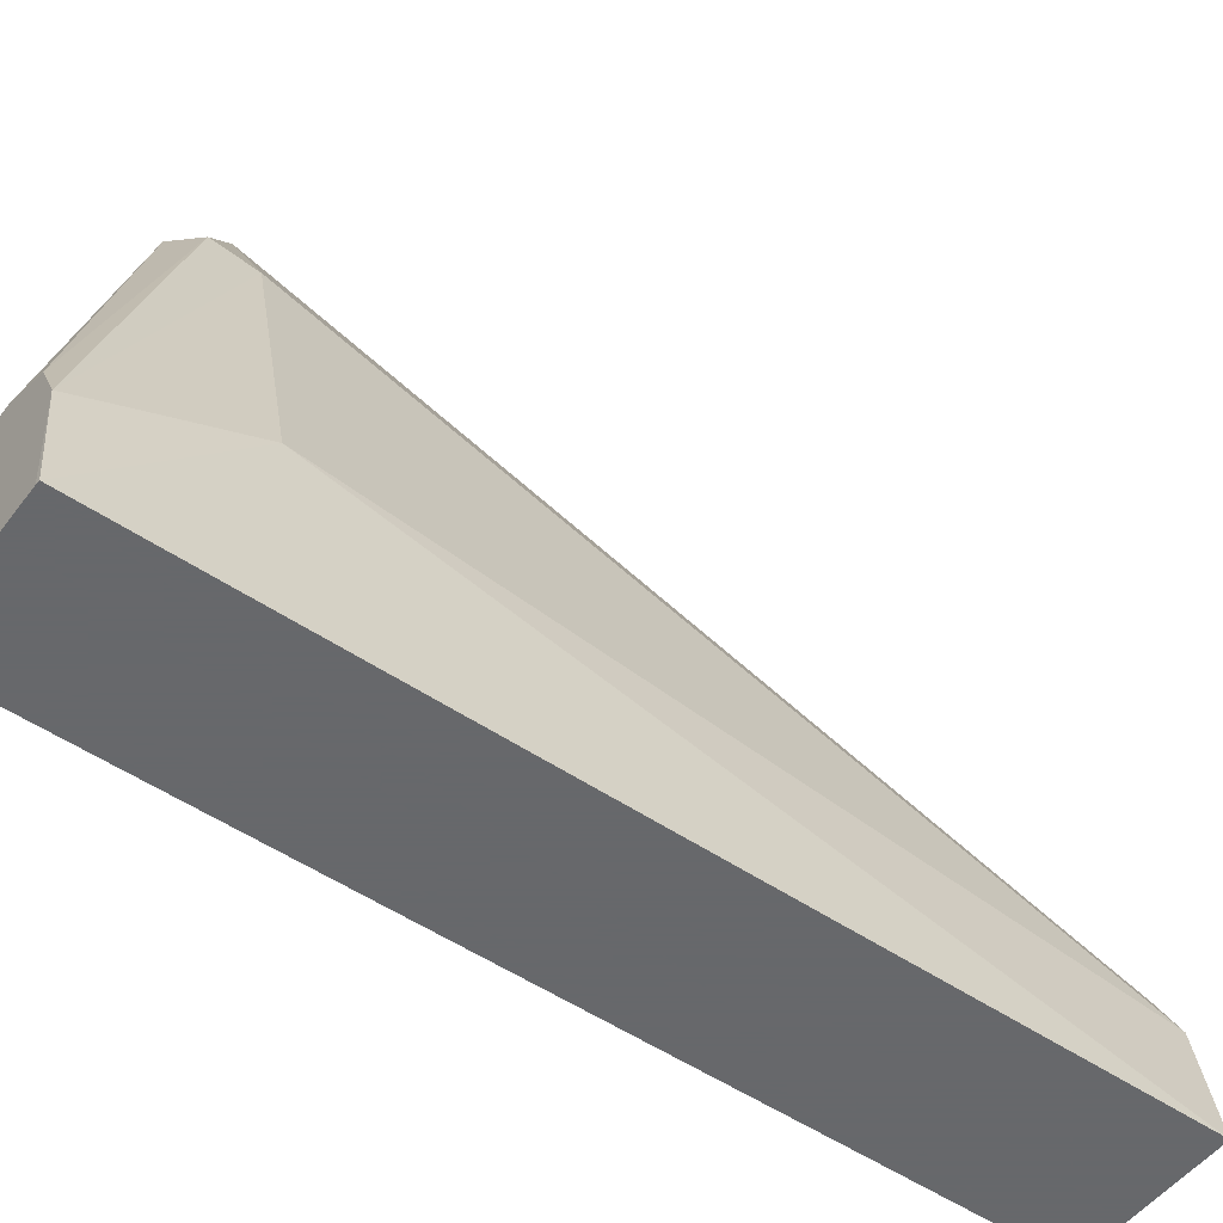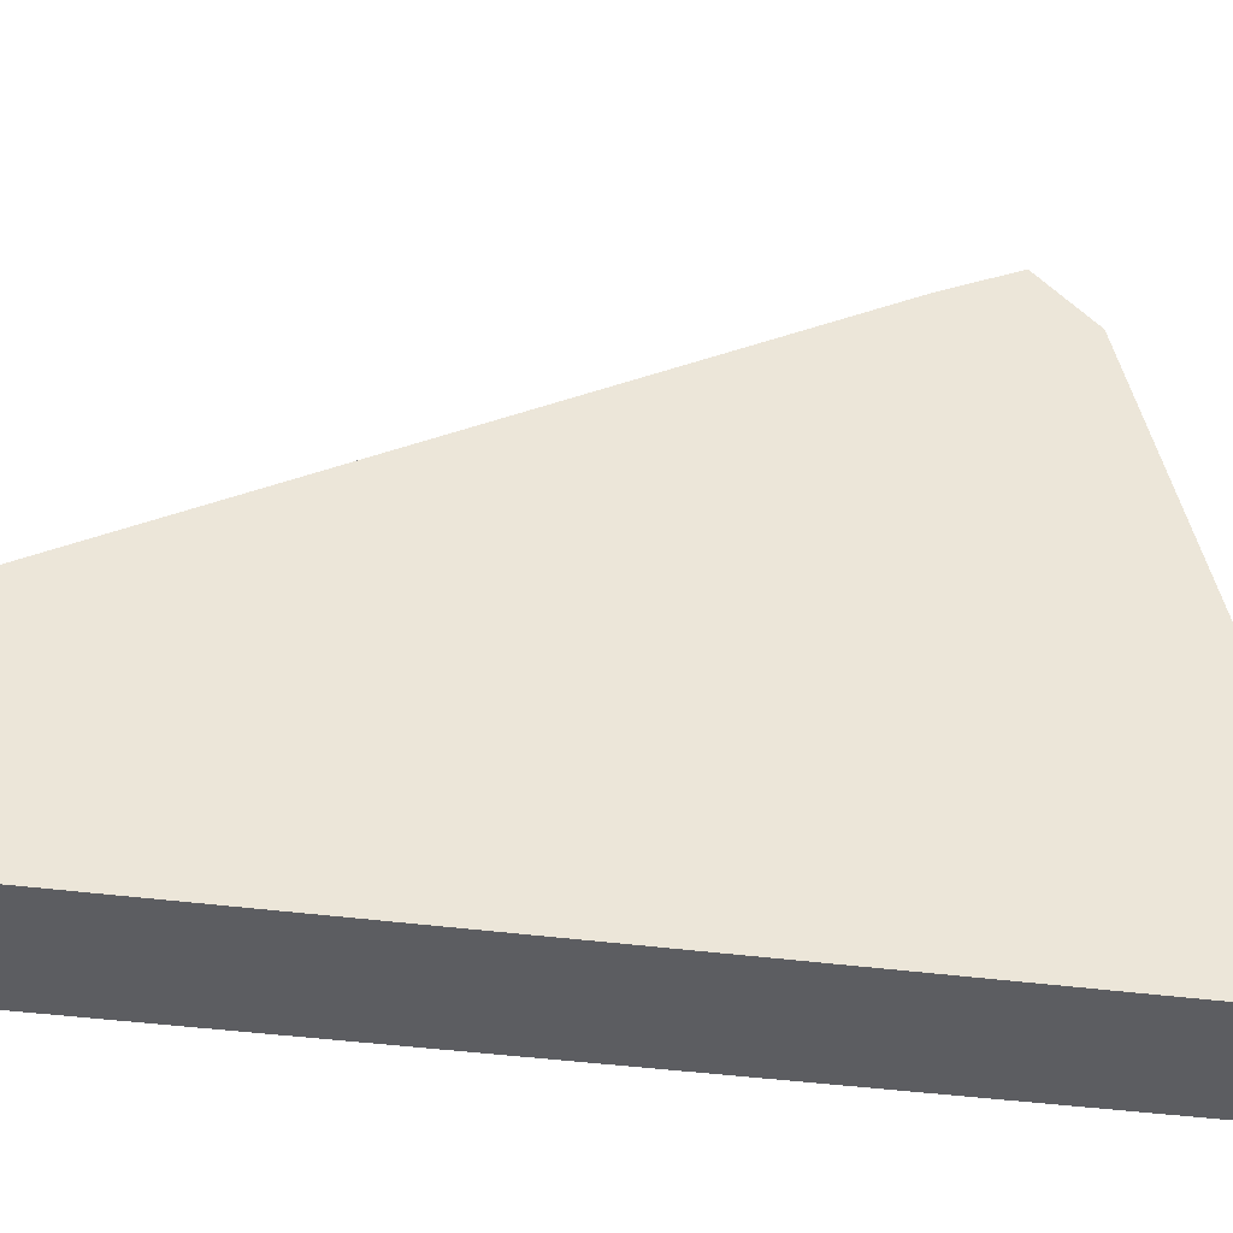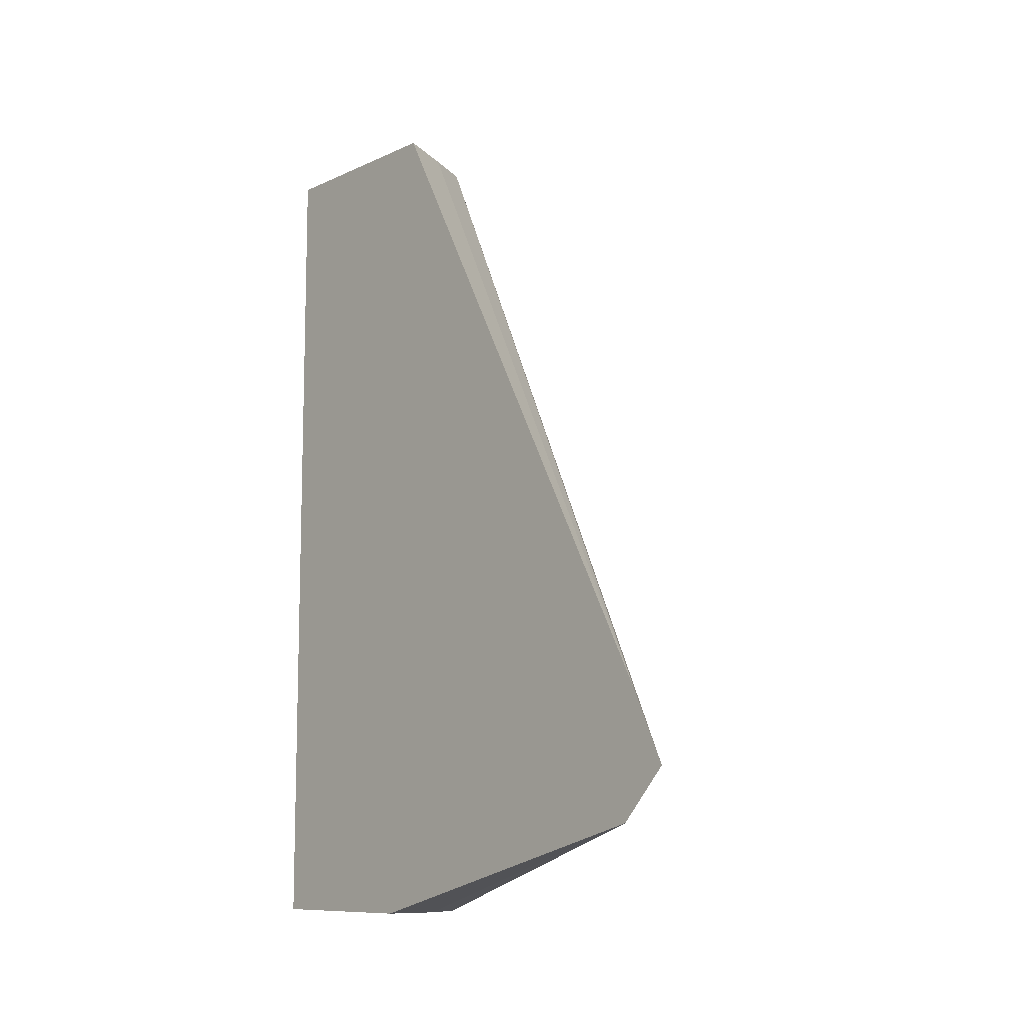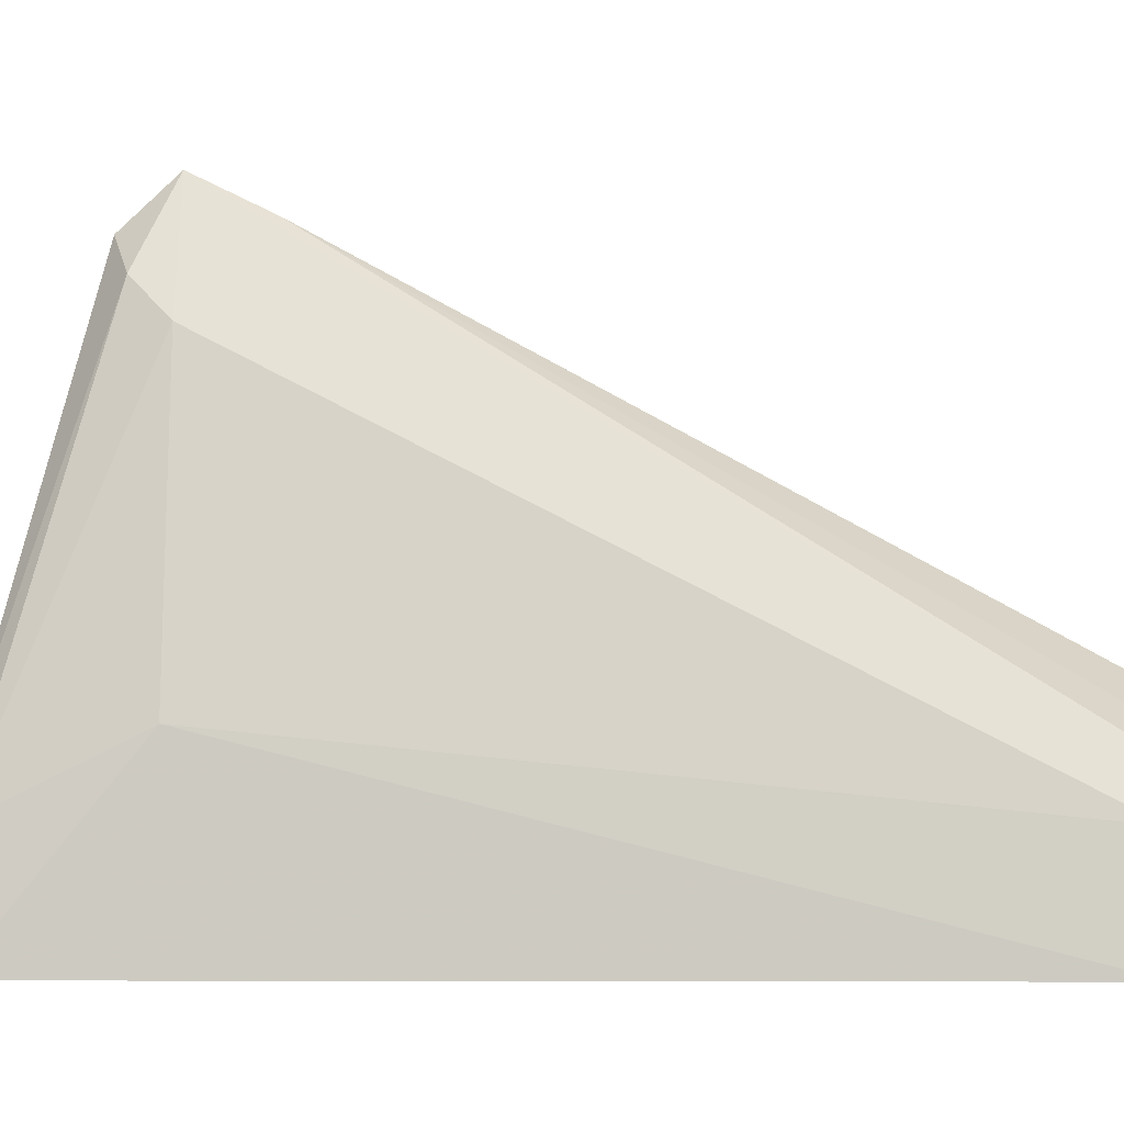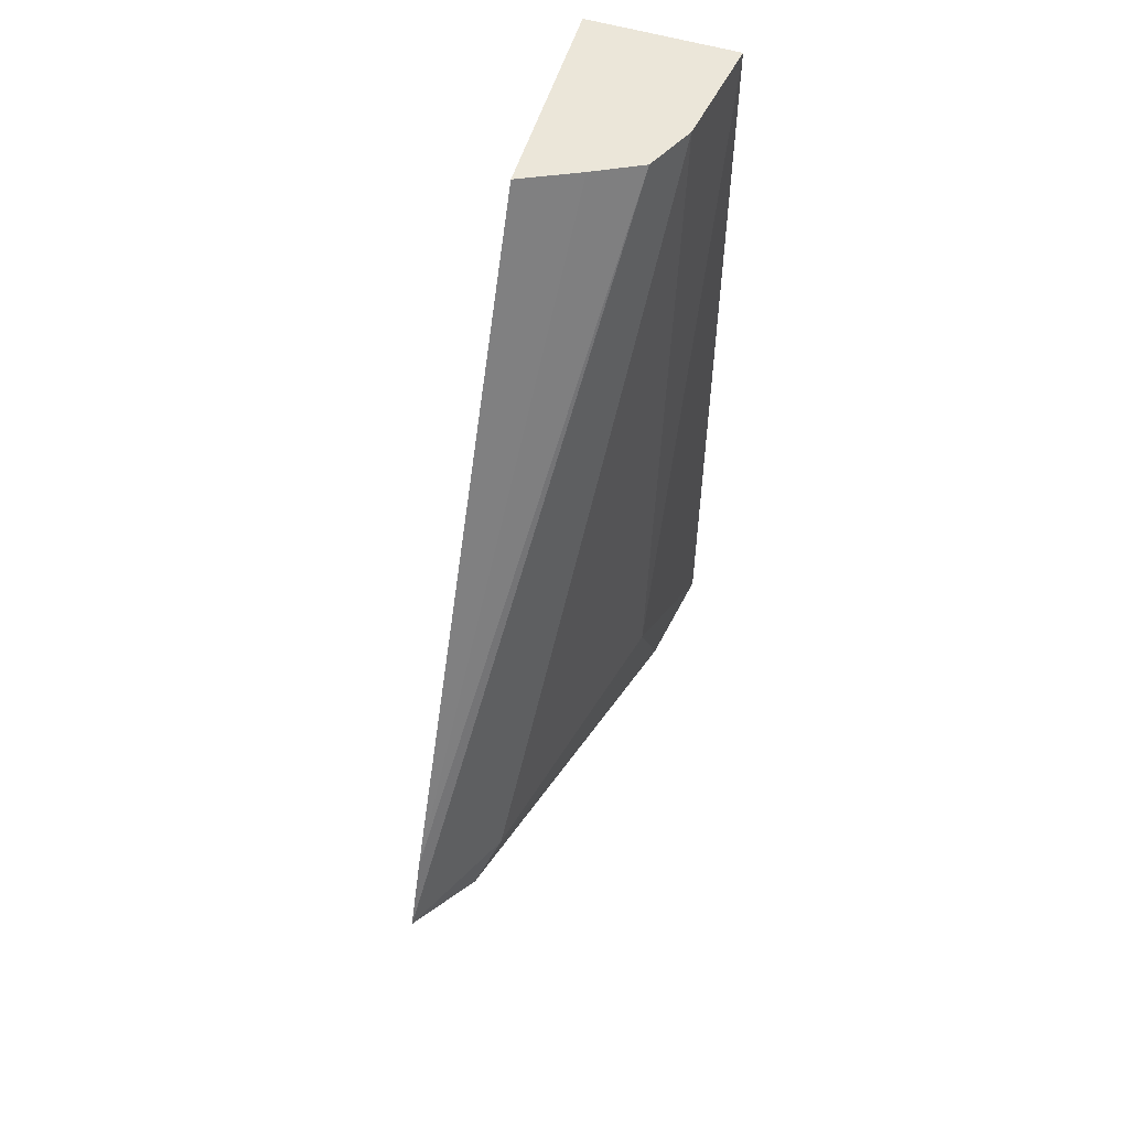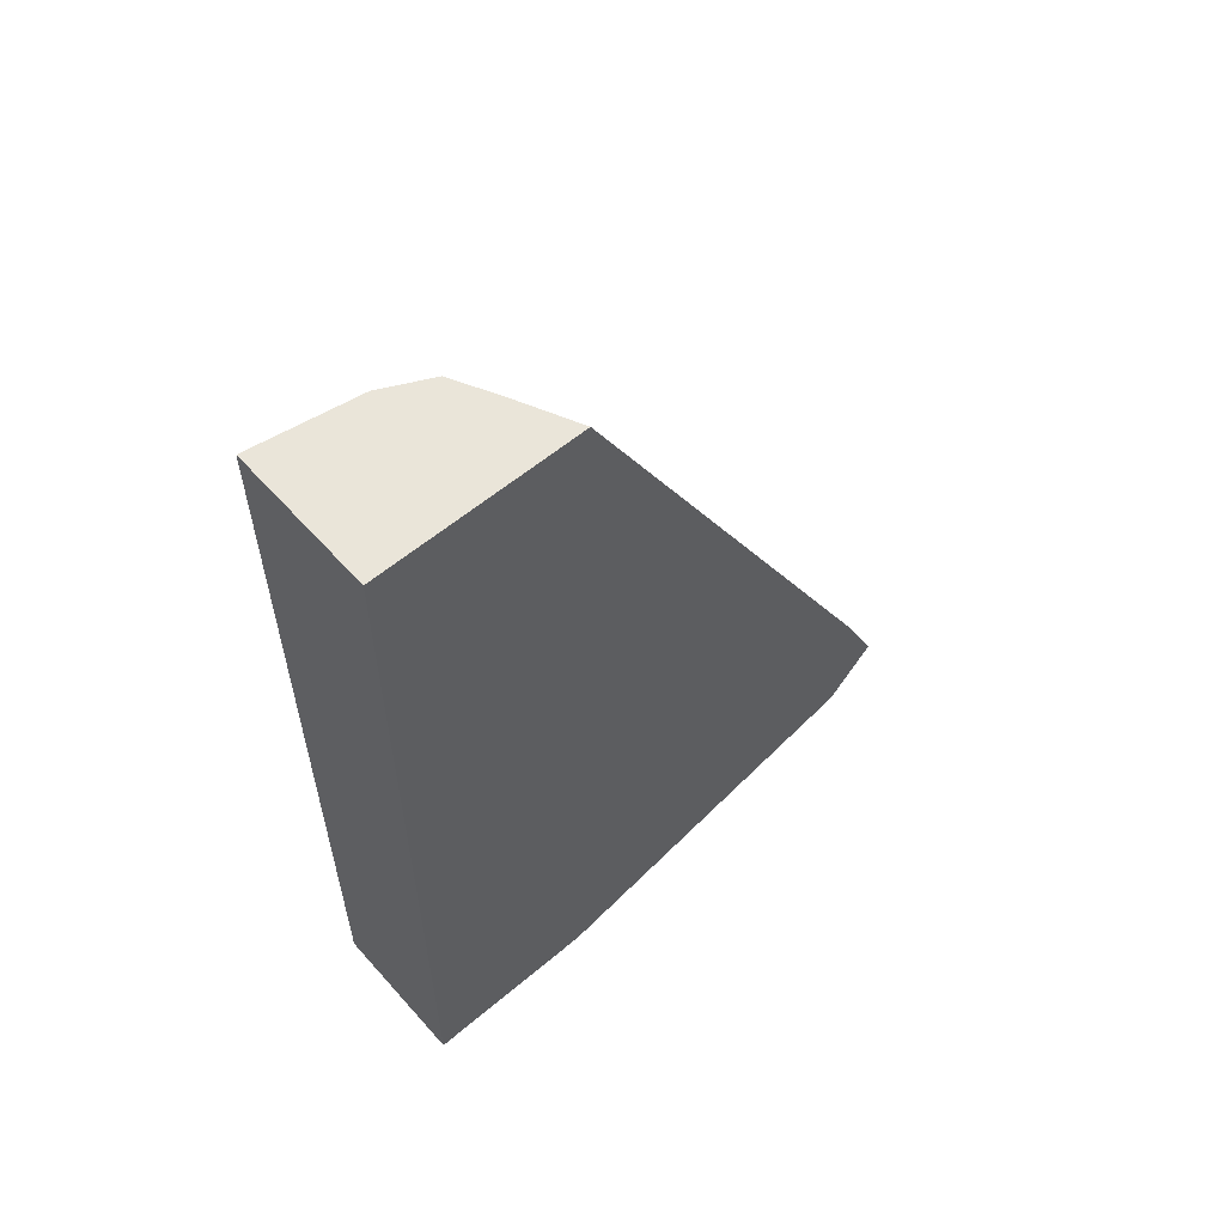
<metadata>
{"format":"obj","ext":"obj","renderer":"f3d","projection":"perspective","resolution":1024,"background":"white","views":[{"elev":-52.3,"azim":-126.3,"up":"+Y"},{"elev":-36.3,"azim":79.3,"up":"+Y"},{"elev":-10.1,"azim":138.6,"up":"+Z"},{"elev":1.4,"azim":-89.6,"up":"+Y"},{"elev":56.4,"azim":-162.7,"up":"+Z"},{"elev":57.8,"azim":48.8,"up":"+Z"}]}
</metadata>
<code>
v 0.01076 0.1679 -0.1064
v 0.01076 0.1615 -0.09314
v 0.01076 0.159 -0.1161
v 0.003326 0.153 -0.1131
v -2.54e-06 0.1464 -0.1064
v -0.008869 0.08872 0.02506
v -0.007835 0.08923 0.02506
v -2.54e-06 0.09315 0.02506
v 0.01076 0.09817 0.02506
v 0.01076 0.09315 -0.1331
v -2.54e-06 0.09315 -0.1331
v -0.008869 0.08872 -0.1331
v -0.01331 0.07984 -0.1331
v -0.01331 0.09315 -0.1064
v -0.01331 0.07984 0.02506
v 0.01076 0.06008 0.02506
v 0.01076 0.06008 -0.133
v 0.004611 0.06008 -0.1331
v -0.0158 0.06008 -0.1331
v -0.01653 0.06008 -0.133
v -0.01653 0.06008 0.02506
f 10 19 13
f 6 9 8
f 6 8 7
f 10 17 18
f 10 18 19
f 6 16 9
f 6 21 16
f 10 13 12
f 14 20 21
f 13 19 20
f 14 21 15
f 16 21 20
f 16 20 19
f 16 19 18
f 6 15 21
f 16 18 17
f 10 12 11
f 5 15 6
f 13 20 14
f 5 13 14
f 5 14 15
f 1 2 9
f 1 9 16
f 1 17 10
f 1 10 3
f 1 3 4
f 1 4 5
f 1 5 6
f 1 16 17
f 2 6 7
f 2 7 8
f 2 8 9
f 3 10 11
f 3 11 12
f 3 12 4
f 4 12 13
f 1 6 2
f 4 13 5

</code>
